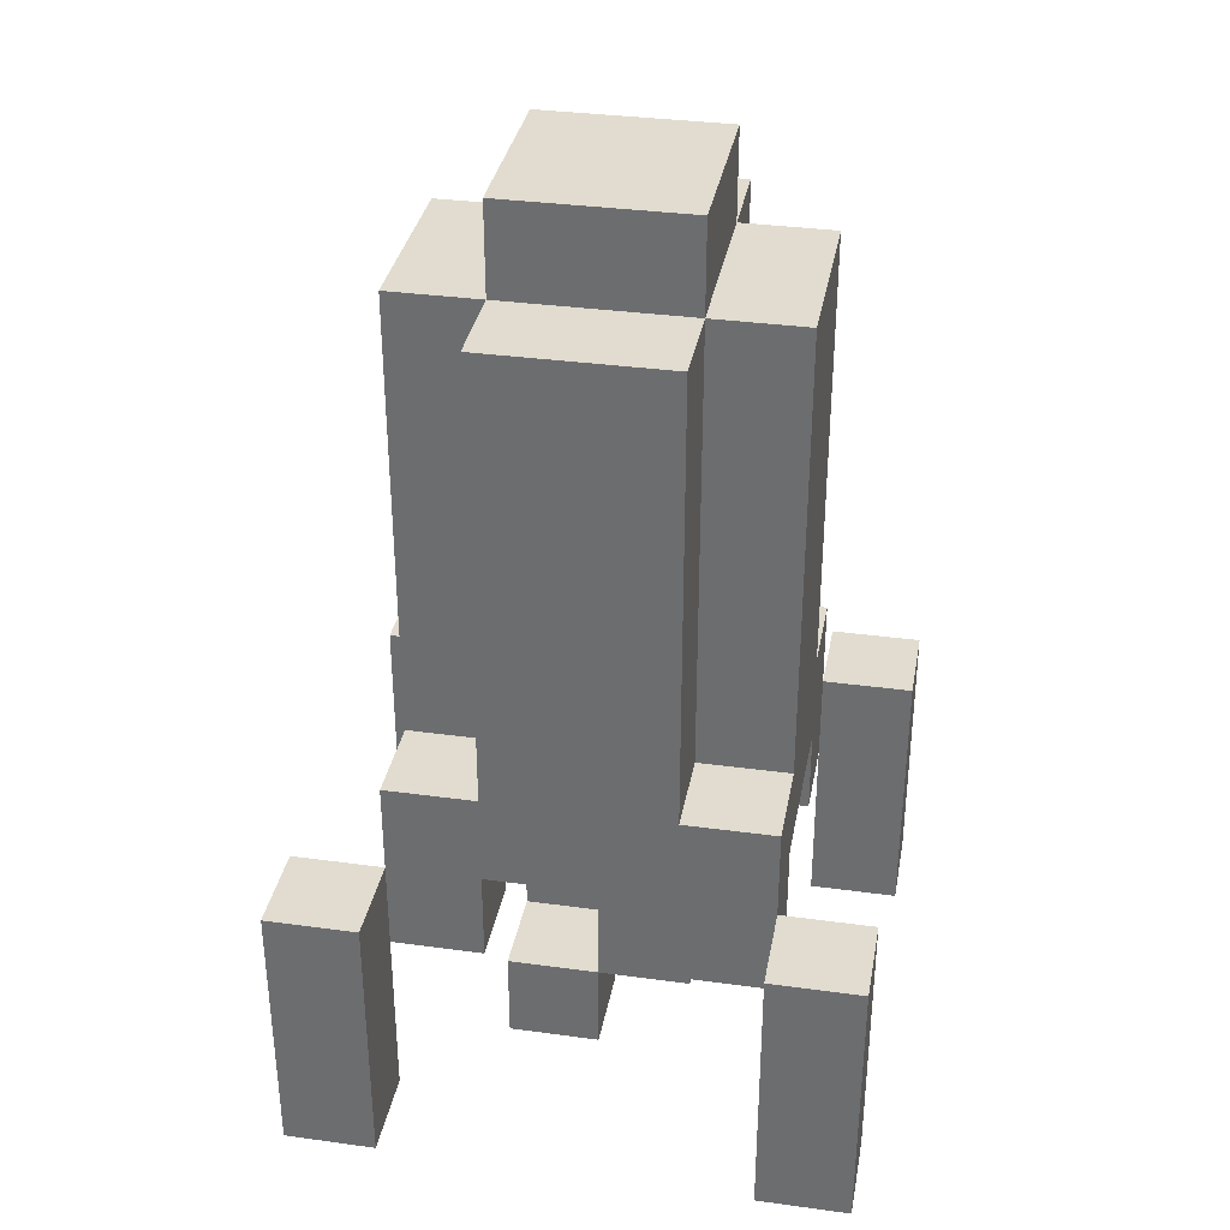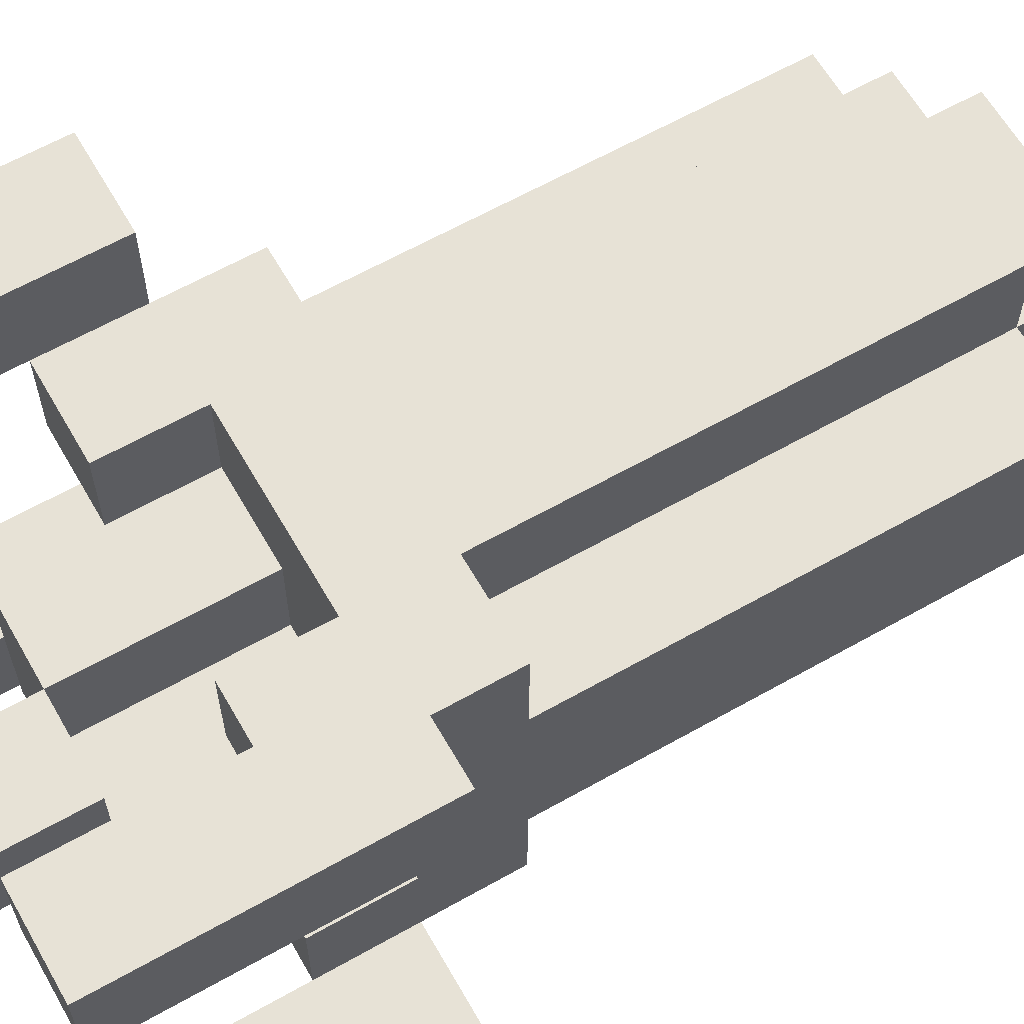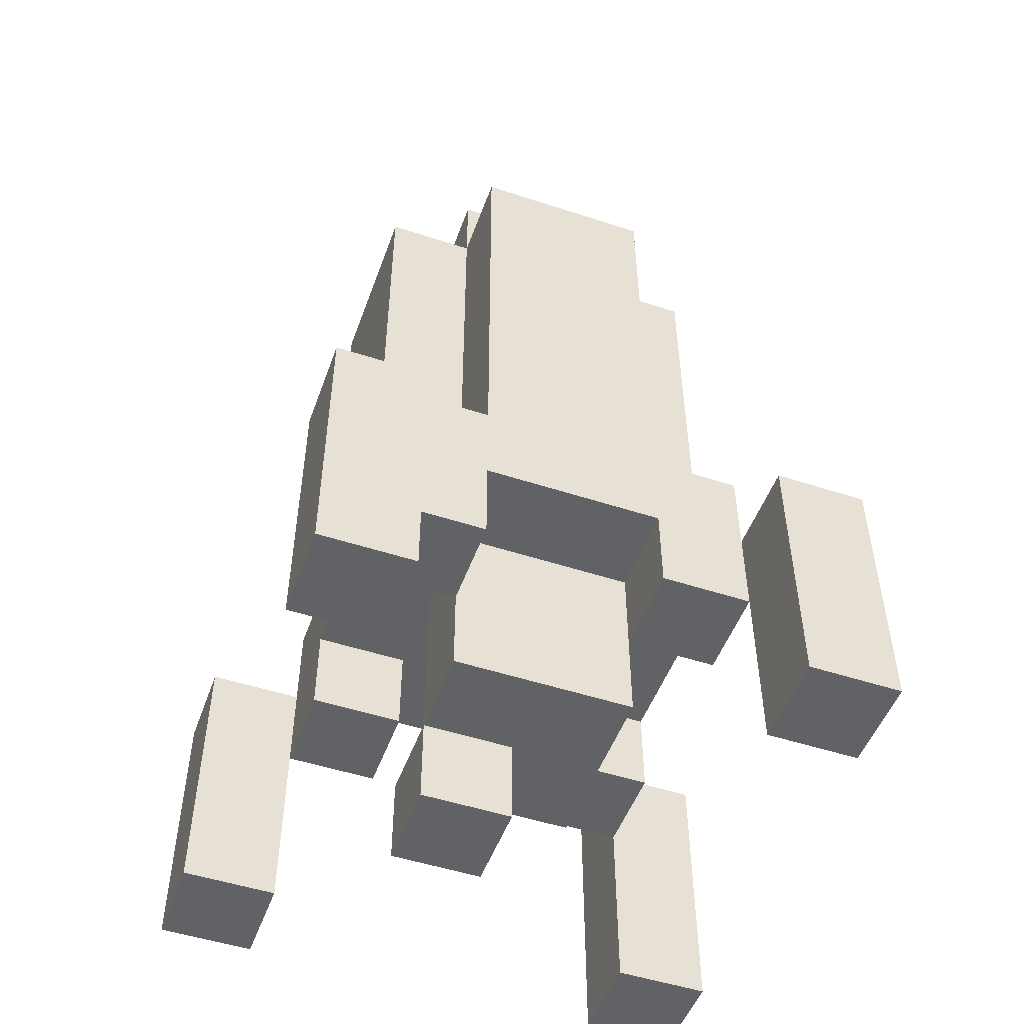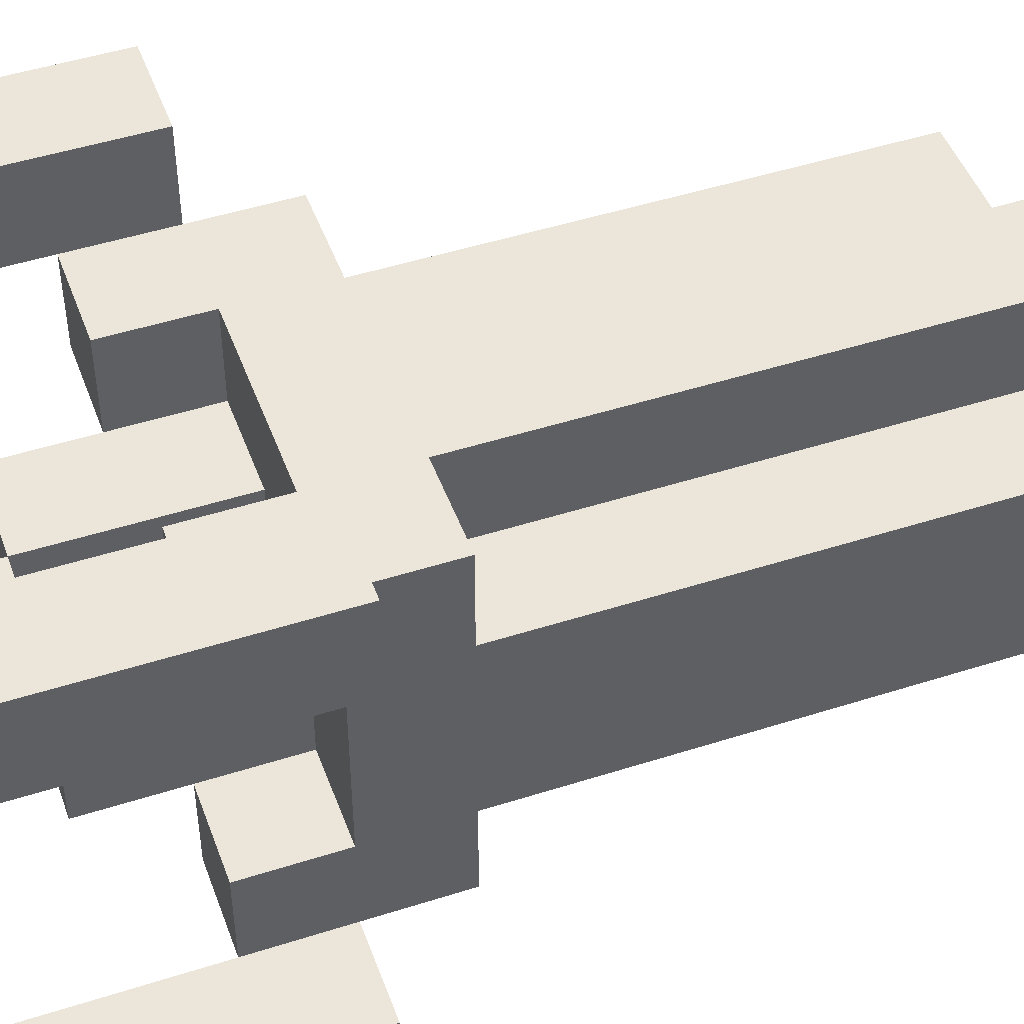
<metadata>
{"format":"obj","ext":"obj","renderer":"f3d","projection":"perspective","resolution":1024,"background":"white","views":[{"elev":34.4,"azim":-79.6,"up":"+Z"},{"elev":62.9,"azim":-119.8,"up":"+Y"},{"elev":-50.7,"azim":-19.7,"up":"+Z"},{"elev":47.8,"azim":-109.8,"up":"+Y"}]}
</metadata>
<code>
o
v -0.3 0.2 -0.2
v -0.3 0.2 -0.5
v -0.3 0.3 -0.2
v -0.3 0.3 -0.5
v -0.3 0.7 -0.2
v -0.3 0.7 -0.5
v -0.3 0.8 -0.2
v -0.3 0.8 -0.5
v -0.2 0.3 -0.1
v -0.2 0.3 -0.2
v -0.2 0.3 -0.3
v -0.2 0.4 0.4
v -0.2 0.4 0.3
v -0.2 0.4 0
v -0.2 0.4 -0.1
v -0.2 0.4 -0.2
v -0.2 0.4 -0.3
v -0.2 0.6 0.4
v -0.2 0.6 0.3
v -0.2 0.6 0
v -0.2 0.6 -0.1
v -0.2 0.6 -0.2
v -0.2 0.6 -0.3
v -0.2 0.7 -0.1
v -0.2 0.7 -0.2
v -0.2 0.7 -0.3
v -0.1 0.3 0.4
v -0.1 0.3 0.3
v -0.1 0.3 0
v -0.1 0.3 -0.1
v -0.1 0.4 0.5
v -0.1 0.4 0.4
v -0.1 0.4 0.3
v -0.1 0.4 0
v -0.1 0.4 -0.1
v -0.1 0.4 -0.2
v -0.1 0.4 -0.3
v -0.1 0.4 -0.4
v -0.1 0.5 -0.2
v -0.1 0.5 -0.4
v -0.1 0.5 -0.5
v -0.1 0.6 0.5
v -0.1 0.6 0.4
v -0.1 0.6 0.3
v -0.1 0.6 0
v -0.1 0.6 -0.1
v -0.1 0.6 -0.4
v -0.1 0.6 -0.5
v -0.1 0.7 0.4
v -0.1 0.7 0.3
v -0.1 0.7 0
v -0.1 0.7 -0.1
v 0 0.5 -0.2
v 0 0.5 -0.3
v 0 0.5 -0.4
v 0 0.6 -0.2
v 0 0.6 -0.3
v 0 0.6 -0.4
v 0.1 0.3 -0.2
v 0.1 0.3 -0.3
v 0.1 0.4 -0.2
v 0.1 0.4 -0.3
v 0.1 0.6 -0.2
v 0.1 0.6 -0.3
v 0.1 0.7 -0.2
v 0.1 0.7 -0.3
v 0.2 0.2 -0.2
v 0.2 0.2 -0.5
v 0.2 0.3 -0.2
v 0.2 0.3 -0.3
v 0.2 0.3 -0.5
v 0.2 0.7 -0.2
v 0.2 0.7 -0.3
v 0.2 0.7 -0.5
v 0.2 0.8 -0.2
v 0.2 0.8 -0.5
v -0.2 0.2 -0.2
v -0.2 0.2 -0.5
v -0.2 0.3 -0.2
v -0.2 0.3 -0.3
v -0.2 0.3 -0.5
v -0.2 0.7 -0.2
v -0.2 0.7 -0.3
v -0.2 0.7 -0.5
v -0.2 0.8 -0.2
v -0.2 0.8 -0.5
v -0.1 0.3 -0.2
v -0.1 0.3 -0.3
v -0.1 0.4 -0.2
v -0.1 0.4 -0.3
v -0.1 0.6 -0.2
v -0.1 0.6 -0.3
v -0.1 0.7 -0.2
v -0.1 0.7 -0.3
v 0 0.5 -0.4
v 0 0.5 -0.5
v 0 0.6 -0.4
v 0 0.6 -0.5
v 0.1 0.3 0.4
v 0.1 0.3 0.3
v 0.1 0.3 0
v 0.1 0.3 -0.1
v 0.1 0.4 0.5
v 0.1 0.4 0.4
v 0.1 0.4 0.3
v 0.1 0.4 0
v 0.1 0.4 -0.1
v 0.1 0.4 -0.2
v 0.1 0.4 -0.3
v 0.1 0.4 -0.4
v 0.1 0.5 -0.2
v 0.1 0.5 -0.3
v 0.1 0.6 0.5
v 0.1 0.6 0.4
v 0.1 0.6 0.3
v 0.1 0.6 0
v 0.1 0.6 -0.1
v 0.1 0.6 -0.2
v 0.1 0.6 -0.3
v 0.1 0.6 -0.4
v 0.1 0.7 0.4
v 0.1 0.7 0.3
v 0.1 0.7 0
v 0.1 0.7 -0.1
v 0.2 0.3 -0.1
v 0.2 0.3 -0.2
v 0.2 0.3 -0.3
v 0.2 0.4 0.4
v 0.2 0.4 0.3
v 0.2 0.4 0
v 0.2 0.4 -0.1
v 0.2 0.4 -0.2
v 0.2 0.4 -0.3
v 0.2 0.6 0.4
v 0.2 0.6 0.3
v 0.2 0.6 0
v 0.2 0.6 -0.1
v 0.2 0.6 -0.2
v 0.2 0.6 -0.3
v 0.2 0.7 -0.1
v 0.2 0.7 -0.2
v 0.2 0.7 -0.3
v 0.3 0.2 -0.2
v 0.3 0.2 -0.5
v 0.3 0.3 -0.2
v 0.3 0.3 -0.5
v 0.3 0.7 -0.2
v 0.3 0.7 -0.5
v 0.3 0.8 -0.2
v 0.3 0.8 -0.5
v -0.1 0.4 0.5
v -0.1 0.6 0.5
v 0.1 0.4 0.5
v 0.1 0.6 0.5
v -0.2 0.4 0.4
v -0.2 0.6 0.4
v -0.1 0.3 0.4
v -0.1 0.4 0.4
v -0.1 0.6 0.4
v -0.1 0.7 0.4
v 0.1 0.3 0.4
v 0.1 0.4 0.4
v 0.1 0.6 0.4
v 0.1 0.7 0.4
v 0.2 0.4 0.4
v 0.2 0.6 0.4
v -0.2 0.3 -0.1
v -0.2 0.4 -0.1
v -0.2 0.6 -0.1
v -0.2 0.7 -0.1
v -0.1 0.3 -0.1
v -0.1 0.4 -0.1
v -0.1 0.6 -0.1
v -0.1 0.7 -0.1
v 0.1 0.3 -0.1
v 0.1 0.4 -0.1
v 0.1 0.6 -0.1
v 0.1 0.7 -0.1
v 0.2 0.3 -0.1
v 0.2 0.4 -0.1
v 0.2 0.6 -0.1
v 0.2 0.7 -0.1
v -0.3 0.2 -0.2
v -0.3 0.3 -0.2
v -0.3 0.7 -0.2
v -0.3 0.8 -0.2
v -0.2 0.2 -0.2
v -0.2 0.3 -0.2
v -0.2 0.7 -0.2
v -0.2 0.8 -0.2
v 0.2 0.2 -0.2
v 0.2 0.3 -0.2
v 0.2 0.7 -0.2
v 0.2 0.8 -0.2
v 0.3 0.2 -0.2
v 0.3 0.3 -0.2
v 0.3 0.7 -0.2
v 0.3 0.8 -0.2
v -0.1 0.5 -0.4
v -0.1 0.6 -0.4
v 0 0.5 -0.4
v 0 0.6 -0.4
v -0.2 0.4 -0.2
v -0.2 0.6 -0.2
v -0.1 0.3 -0.2
v -0.1 0.4 -0.2
v -0.1 0.5 -0.2
v -0.1 0.6 -0.2
v -0.1 0.7 -0.2
v 0 0.4 -0.2
v 0 0.5 -0.2
v 0 0.6 -0.2
v 0.1 0.3 -0.2
v 0.1 0.4 -0.2
v 0.1 0.5 -0.2
v 0.1 0.6 -0.2
v 0.1 0.7 -0.2
v 0.2 0.4 -0.2
v 0.2 0.6 -0.2
v -0.2 0.3 -0.3
v -0.2 0.4 -0.3
v -0.2 0.6 -0.3
v -0.2 0.7 -0.3
v -0.1 0.3 -0.3
v -0.1 0.4 -0.3
v -0.1 0.6 -0.3
v -0.1 0.7 -0.3
v 0.1 0.3 -0.3
v 0.1 0.4 -0.3
v 0.1 0.6 -0.3
v 0.1 0.7 -0.3
v 0.2 0.3 -0.3
v 0.2 0.4 -0.3
v 0.2 0.6 -0.3
v 0.2 0.7 -0.3
v -0.1 0.4 -0.4
v -0.1 0.5 -0.4
v 0 0.4 -0.4
v 0 0.5 -0.4
v 0 0.6 -0.4
v 0.1 0.4 -0.4
v 0.1 0.6 -0.4
v -0.3 0.2 -0.5
v -0.3 0.3 -0.5
v -0.3 0.7 -0.5
v -0.3 0.8 -0.5
v -0.2 0.2 -0.5
v -0.2 0.3 -0.5
v -0.2 0.7 -0.5
v -0.2 0.8 -0.5
v -0.1 0.5 -0.5
v -0.1 0.6 -0.5
v 0 0.5 -0.5
v 0 0.6 -0.5
v 0.2 0.2 -0.5
v 0.2 0.3 -0.5
v 0.2 0.7 -0.5
v 0.2 0.8 -0.5
v 0.3 0.2 -0.5
v 0.3 0.3 -0.5
v 0.3 0.7 -0.5
v 0.3 0.8 -0.5
v -0.3 0.2 -0.2
v -0.2 0.2 -0.2
v 0.2 0.2 -0.2
v 0.3 0.2 -0.2
v -0.3 0.2 -0.5
v -0.2 0.2 -0.5
v 0.2 0.2 -0.5
v 0.3 0.2 -0.5
v -0.1 0.3 0.4
v 0.1 0.3 0.4
v -0.1 0.3 0.3
v 0.1 0.3 0.3
v -0.1 0.3 0
v 0.1 0.3 0
v -0.2 0.3 -0.1
v -0.1 0.3 -0.1
v 0.1 0.3 -0.1
v 0.2 0.3 -0.1
v -0.2 0.3 -0.2
v -0.1 0.3 -0.2
v 0.1 0.3 -0.2
v 0.2 0.3 -0.2
v -0.2 0.3 -0.3
v -0.1 0.3 -0.3
v 0.1 0.3 -0.3
v 0.2 0.3 -0.3
v -0.1 0.4 0.5
v 0.1 0.4 0.5
v -0.2 0.4 0.4
v -0.1 0.4 0.4
v 0.1 0.4 0.4
v 0.2 0.4 0.4
v -0.2 0.4 0.3
v -0.1 0.4 0.3
v 0.1 0.4 0.3
v 0.2 0.4 0.3
v -0.2 0.4 0
v -0.1 0.4 0
v 0.1 0.4 0
v 0.2 0.4 0
v -0.2 0.4 -0.1
v -0.1 0.4 -0.1
v 0.1 0.4 -0.1
v 0.2 0.4 -0.1
v -0.1 0.4 -0.2
v 0 0.4 -0.2
v 0.1 0.4 -0.2
v -0.1 0.4 -0.3
v 0.1 0.4 -0.3
v -0.1 0.4 -0.4
v 0 0.4 -0.4
v 0.1 0.4 -0.4
v -0.1 0.5 -0.4
v 0 0.5 -0.4
v -0.1 0.5 -0.5
v 0 0.5 -0.5
v -0.2 0.6 -0.2
v -0.1 0.6 -0.2
v 0.1 0.6 -0.2
v 0.2 0.6 -0.2
v -0.2 0.6 -0.3
v -0.1 0.6 -0.3
v 0.1 0.6 -0.3
v 0.2 0.6 -0.3
v -0.3 0.7 -0.2
v -0.2 0.7 -0.2
v 0.2 0.7 -0.2
v 0.3 0.7 -0.2
v -0.2 0.7 -0.3
v 0.2 0.7 -0.3
v -0.3 0.7 -0.5
v -0.2 0.7 -0.5
v 0.2 0.7 -0.5
v 0.3 0.7 -0.5
v -0.3 0.3 -0.2
v -0.2 0.3 -0.2
v 0.2 0.3 -0.2
v 0.3 0.3 -0.2
v -0.2 0.3 -0.3
v 0.2 0.3 -0.3
v -0.3 0.3 -0.5
v -0.2 0.3 -0.5
v 0.2 0.3 -0.5
v 0.3 0.3 -0.5
v -0.2 0.4 -0.2
v -0.1 0.4 -0.2
v 0.1 0.4 -0.2
v 0.2 0.4 -0.2
v -0.2 0.4 -0.3
v -0.1 0.4 -0.3
v 0.1 0.4 -0.3
v 0.2 0.4 -0.3
v -0.1 0.5 -0.2
v 0 0.5 -0.2
v 0 0.5 -0.3
v -0.1 0.5 -0.4
v 0 0.5 -0.4
v -0.1 0.6 0.5
v 0.1 0.6 0.5
v -0.2 0.6 0.4
v -0.1 0.6 0.4
v 0.1 0.6 0.4
v 0.2 0.6 0.4
v -0.2 0.6 0.3
v -0.1 0.6 0.3
v 0.1 0.6 0.3
v 0.2 0.6 0.3
v -0.2 0.6 0
v -0.1 0.6 0
v 0.1 0.6 0
v 0.2 0.6 0
v -0.2 0.6 -0.1
v -0.1 0.6 -0.1
v 0.1 0.6 -0.1
v 0.2 0.6 -0.1
v 0 0.6 -0.2
v 0.1 0.6 -0.2
v 0 0.6 -0.3
v 0.1 0.6 -0.3
v -0.1 0.6 -0.4
v 0 0.6 -0.4
v 0.1 0.6 -0.4
v -0.1 0.6 -0.5
v 0 0.6 -0.5
v -0.1 0.7 0.4
v 0.1 0.7 0.4
v -0.1 0.7 0.3
v 0.1 0.7 0.3
v -0.1 0.7 0
v 0.1 0.7 0
v -0.2 0.7 -0.1
v -0.1 0.7 -0.1
v 0.1 0.7 -0.1
v 0.2 0.7 -0.1
v -0.2 0.7 -0.2
v -0.1 0.7 -0.2
v 0.1 0.7 -0.2
v 0.2 0.7 -0.2
v -0.2 0.7 -0.3
v -0.1 0.7 -0.3
v 0.1 0.7 -0.3
v 0.2 0.7 -0.3
v -0.3 0.8 -0.2
v -0.2 0.8 -0.2
v 0.2 0.8 -0.2
v 0.3 0.8 -0.2
v -0.3 0.8 -0.5
v -0.2 0.8 -0.5
v 0.2 0.8 -0.5
v 0.3 0.8 -0.5
f 3 2 1
f 4 2 3
f 7 6 5
f 8 6 7
f 15 10 9
f 15 11 10
f 16 11 15
f 17 11 16
f 18 13 12
f 19 14 13
f 19 13 18
f 20 15 14
f 20 14 19
f 21 16 15
f 21 15 20
f 22 16 21
f 24 23 22
f 24 22 21
f 25 23 24
f 26 23 25
f 32 28 27
f 33 29 28
f 33 28 32
f 34 30 29
f 34 29 33
f 35 30 34
f 39 38 37
f 39 37 36
f 40 38 39
f 42 32 31
f 43 32 42
f 47 41 40
f 48 41 47
f 49 44 43
f 50 45 44
f 50 44 49
f 51 46 45
f 51 45 50
f 52 46 51
f 56 54 53
f 57 55 54
f 57 54 56
f 58 55 57
f 61 60 59
f 62 60 61
f 65 64 63
f 66 64 65
f 69 68 67
f 70 68 69
f 71 68 70
f 75 73 72
f 75 74 73
f 76 74 75
f 77 78 79
f 79 78 80
f 80 78 81
f 82 83 85
f 83 84 85
f 85 84 86
f 87 88 89
f 89 88 90
f 91 92 93
f 93 92 94
f 95 96 97
f 97 96 98
f 99 100 104
f 100 101 105
f 104 100 105
f 101 102 106
f 105 101 106
f 106 102 107
f 109 110 111
f 108 109 111
f 111 110 112
f 103 104 113
f 113 104 114
f 111 112 118
f 112 110 119
f 118 112 119
f 119 110 120
f 114 115 121
f 115 116 122
f 121 115 122
f 116 117 123
f 122 116 123
f 123 117 124
f 125 126 131
f 126 127 131
f 131 127 132
f 132 127 133
f 128 129 134
f 129 130 135
f 134 129 135
f 130 131 136
f 135 130 136
f 131 132 137
f 136 131 137
f 137 132 138
f 138 139 140
f 137 138 140
f 140 139 141
f 141 139 142
f 143 144 145
f 145 144 146
f 147 148 149
f 149 148 150
f 153 152 151
f 154 152 153
f 158 156 155
f 159 156 158
f 161 158 157
f 162 158 161
f 163 160 159
f 164 160 163
f 165 163 162
f 166 163 165
f 171 168 167
f 172 168 171
f 173 170 169
f 174 170 173
f 179 176 175
f 180 176 179
f 181 178 177
f 182 178 181
f 187 184 183
f 188 184 187
f 189 186 185
f 190 186 189
f 195 192 191
f 196 192 195
f 197 194 193
f 198 194 197
f 201 200 199
f 202 200 201
f 203 204 206
f 206 204 207
f 207 204 208
f 205 206 210
f 207 208 211
f 208 209 212
f 211 208 212
f 205 210 213
f 213 210 214
f 212 209 216
f 216 209 217
f 214 215 218
f 215 216 218
f 218 216 219
f 220 221 224
f 224 221 225
f 222 223 226
f 226 223 227
f 228 229 232
f 232 229 233
f 230 231 234
f 234 231 235
f 236 237 238
f 238 237 239
f 238 239 241
f 239 240 241
f 241 240 242
f 243 244 247
f 247 244 248
f 245 246 249
f 249 246 250
f 251 252 253
f 253 252 254
f 255 256 259
f 259 256 260
f 257 258 261
f 261 258 262
f 267 264 263
f 268 264 267
f 269 266 265
f 270 266 269
f 273 272 271
f 274 272 273
f 275 274 273
f 276 274 275
f 278 276 275
f 279 276 278
f 281 278 277
f 282 279 278
f 282 278 281
f 283 280 279
f 283 279 282
f 284 280 283
f 285 282 281
f 286 282 285
f 287 284 283
f 288 284 287
f 292 290 289
f 293 290 292
f 295 292 291
f 296 292 295
f 297 294 293
f 298 294 297
f 299 296 295
f 300 296 299
f 301 298 297
f 302 298 301
f 303 300 299
f 304 300 303
f 305 302 301
f 306 302 305
f 310 308 307
f 311 309 308
f 312 308 310
f 313 311 308
f 313 308 312
f 314 311 313
f 317 316 315
f 318 316 317
f 323 320 319
f 324 320 323
f 325 322 321
f 326 322 325
f 331 328 327
f 332 330 329
f 333 331 327
f 334 331 333
f 335 330 332
f 336 330 335
f 337 338 341
f 339 340 342
f 337 341 343
f 343 341 344
f 342 340 345
f 345 340 346
f 347 348 351
f 351 348 352
f 349 350 353
f 353 350 354
f 355 356 357
f 355 357 358
f 358 357 359
f 360 361 363
f 363 361 364
f 362 363 366
f 366 363 367
f 364 365 368
f 368 365 369
f 366 367 370
f 370 367 371
f 368 369 372
f 372 369 373
f 370 371 374
f 374 371 375
f 372 373 376
f 376 373 377
f 378 379 380
f 380 379 381
f 380 381 383
f 383 381 384
f 382 383 385
f 385 383 386
f 387 388 389
f 389 388 390
f 389 390 391
f 391 390 392
f 391 392 394
f 394 392 395
f 393 394 397
f 394 395 398
f 397 394 398
f 395 396 399
f 398 395 399
f 399 396 400
f 397 398 401
f 401 398 402
f 399 400 403
f 403 400 404
f 405 406 409
f 409 406 410
f 407 408 411
f 411 408 412

</code>
